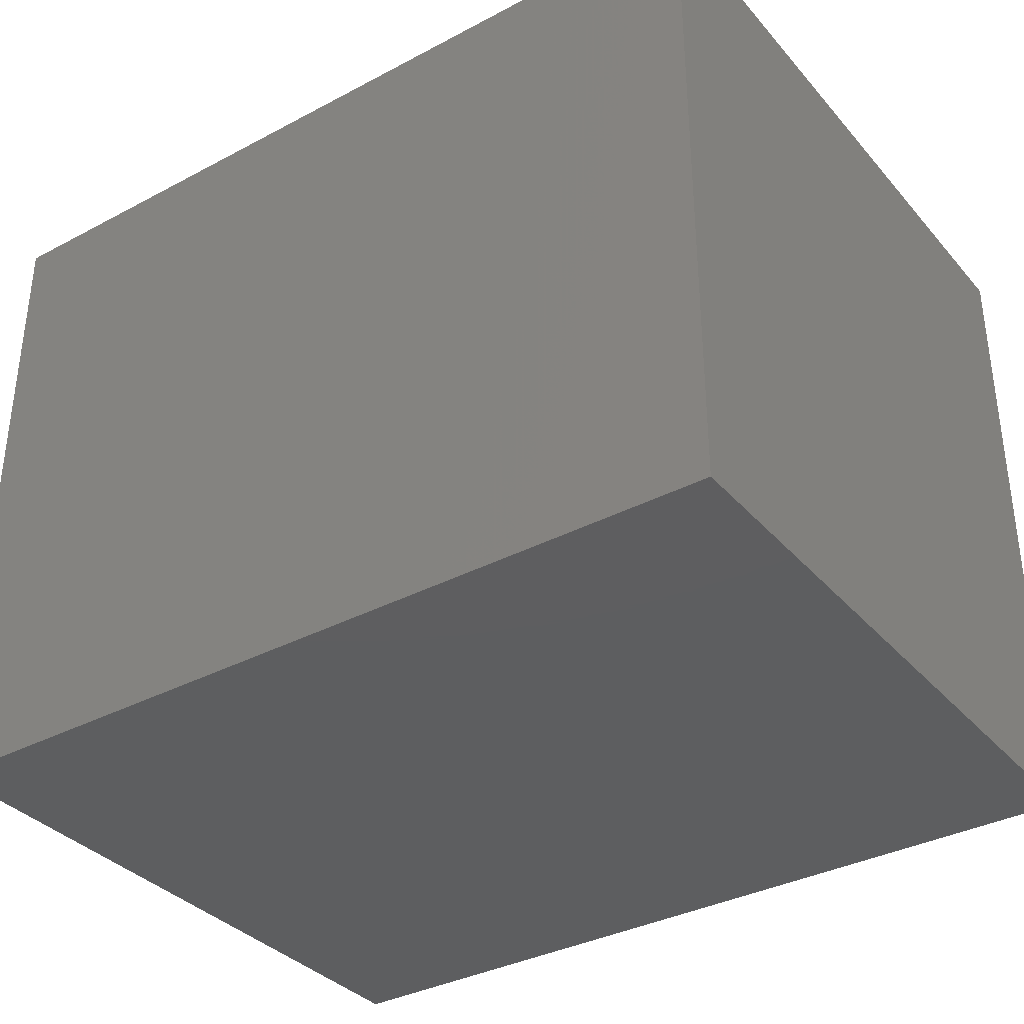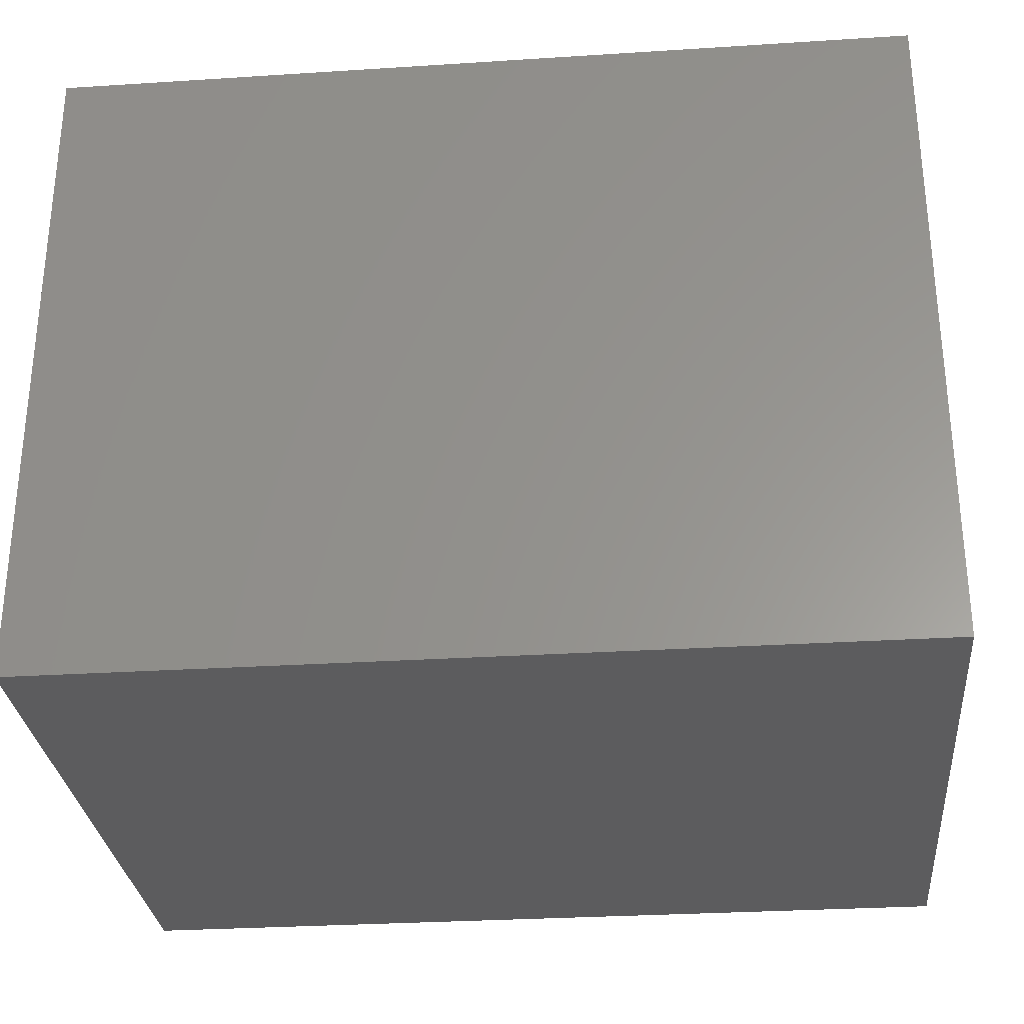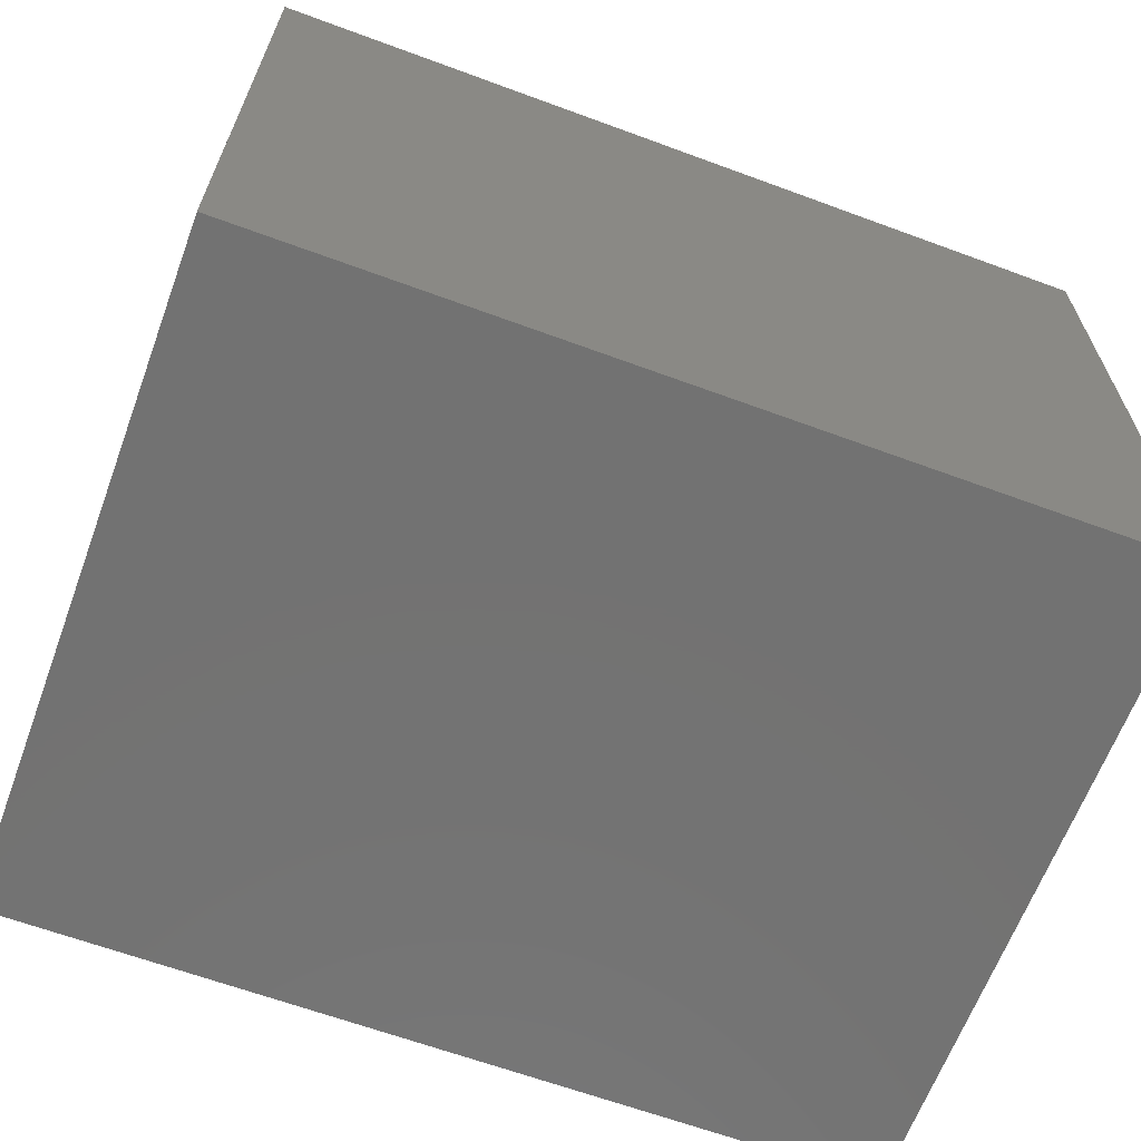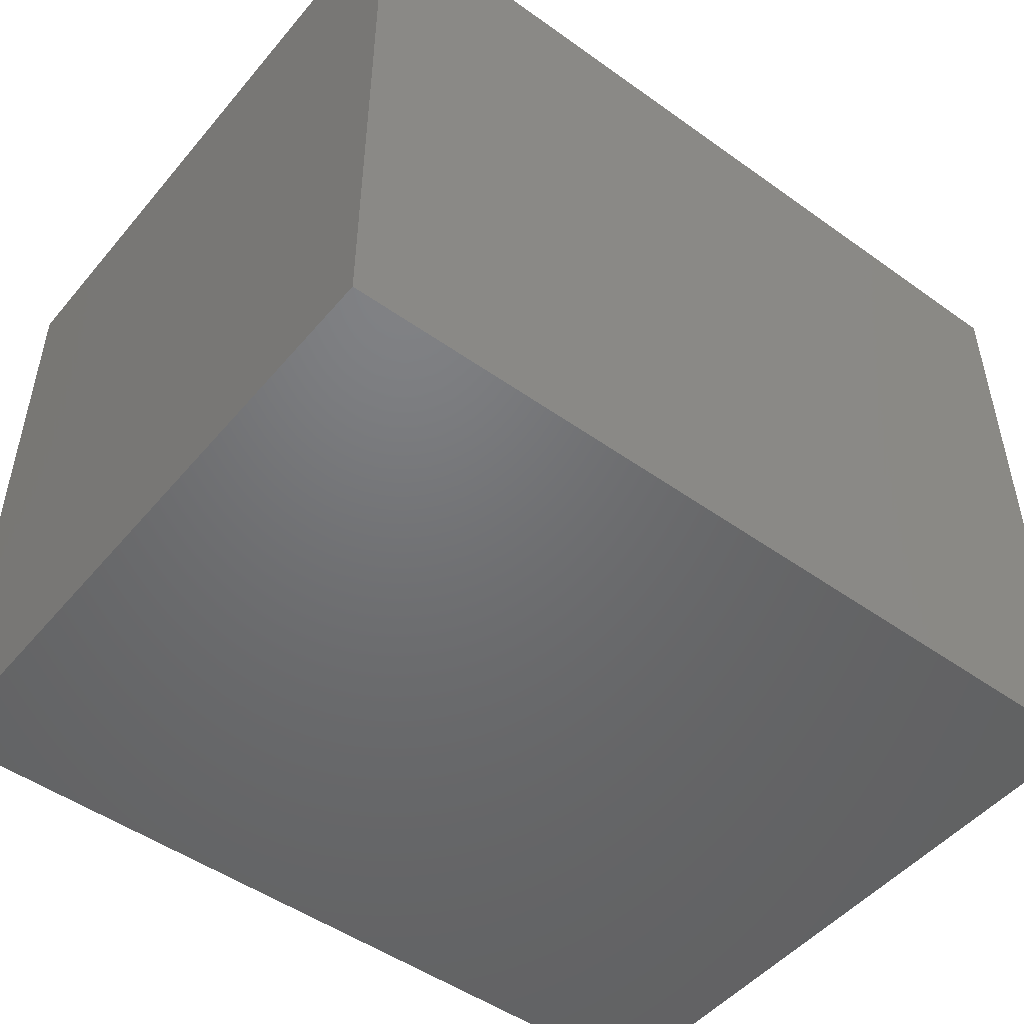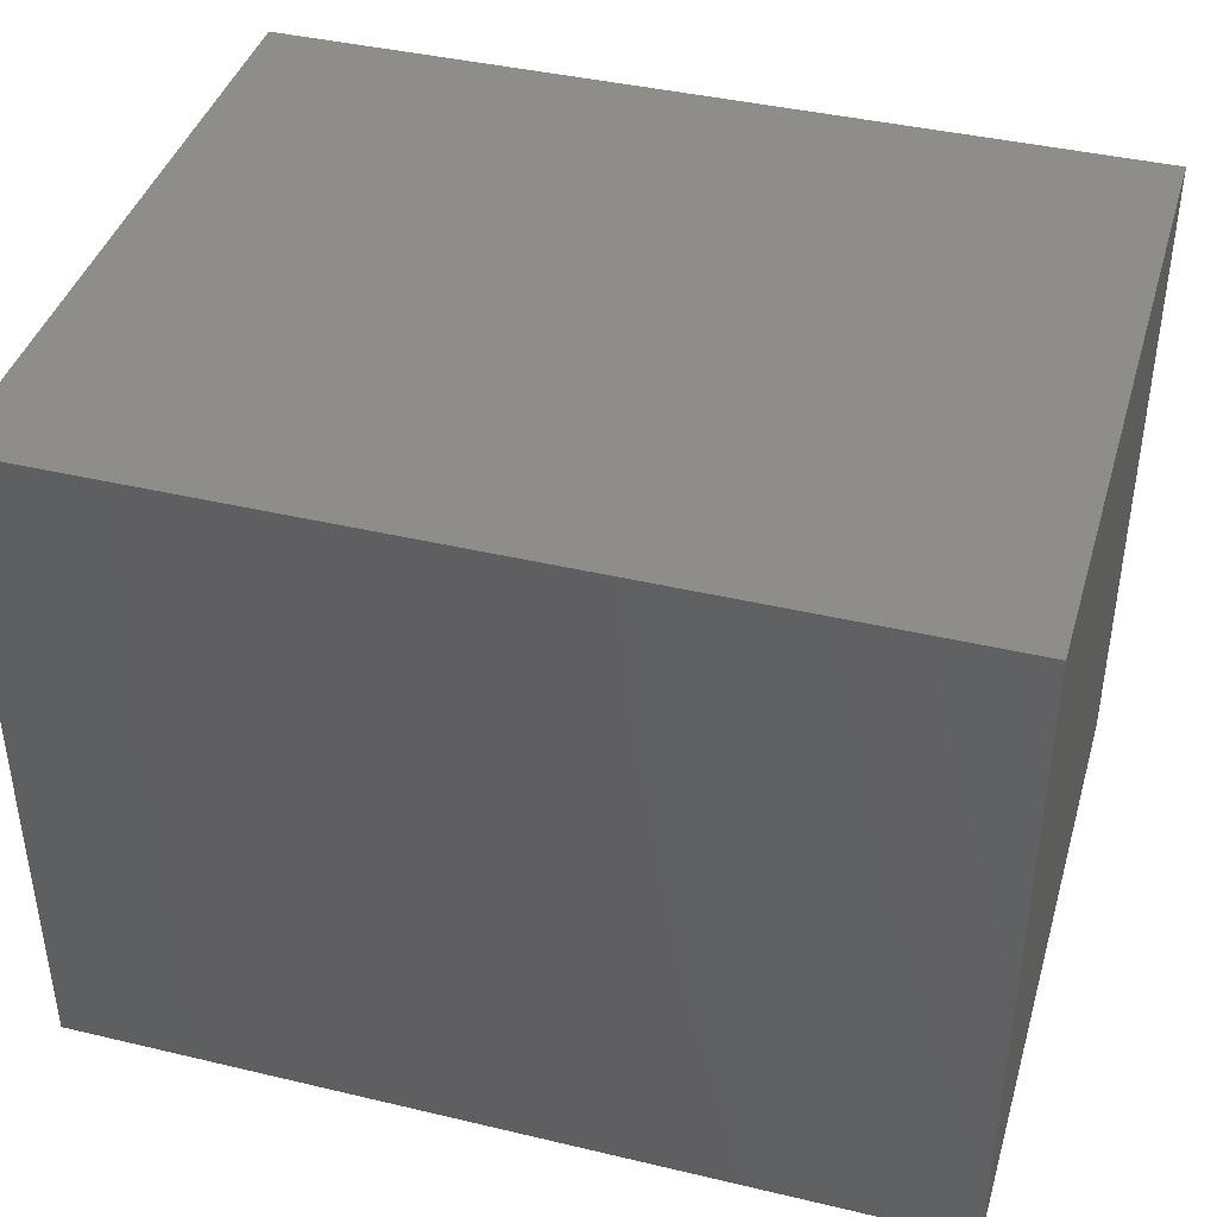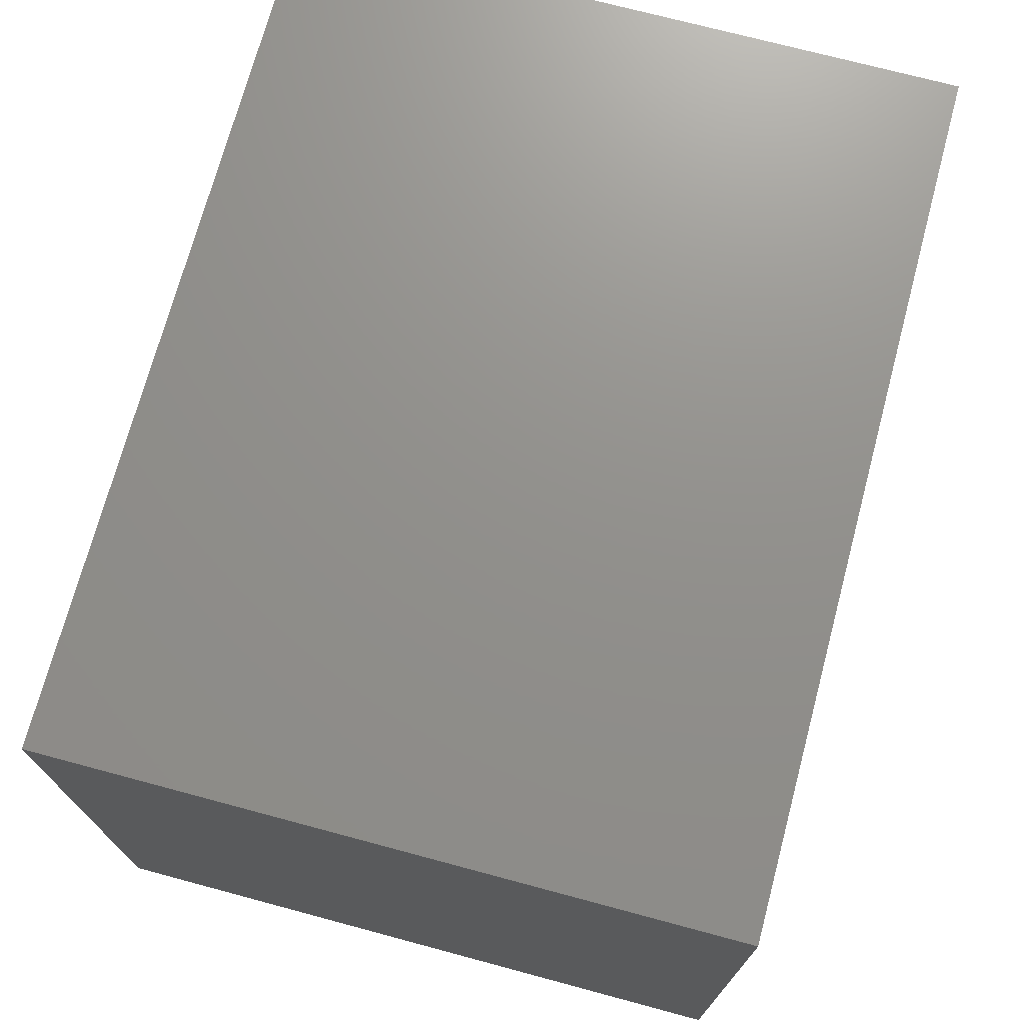
<metadata>
{"format":"stl","ext":"stl","renderer":"f3d","projection":"perspective","resolution":1024,"background":"white","views":[{"elev":-35.4,"azim":-145.0,"up":"+Y"},{"elev":-29.6,"azim":5.4,"up":"+Z"},{"elev":-64.5,"azim":159.6,"up":"+Z"},{"elev":-49.3,"azim":141.7,"up":"+Z"},{"elev":41.0,"azim":-163.9,"up":"+Y"},{"elev":72.3,"azim":-75.0,"up":"+Z"}]}
</metadata>
<code>
# stl→obj: 8 verts, 12 faces
v 64 50 50
v 64 -50 50
v 64 50 -50
v 64 -50 -50
v -64 50 -50
v -64 -50 -50
v -64 50 50
v -64 -50 50
f 1 2 3
f 2 4 3
f 5 6 7
f 6 8 7
f 5 7 3
f 7 1 3
f 8 6 2
f 6 4 2
f 7 8 1
f 8 2 1
f 3 4 5
f 4 6 5

</code>
